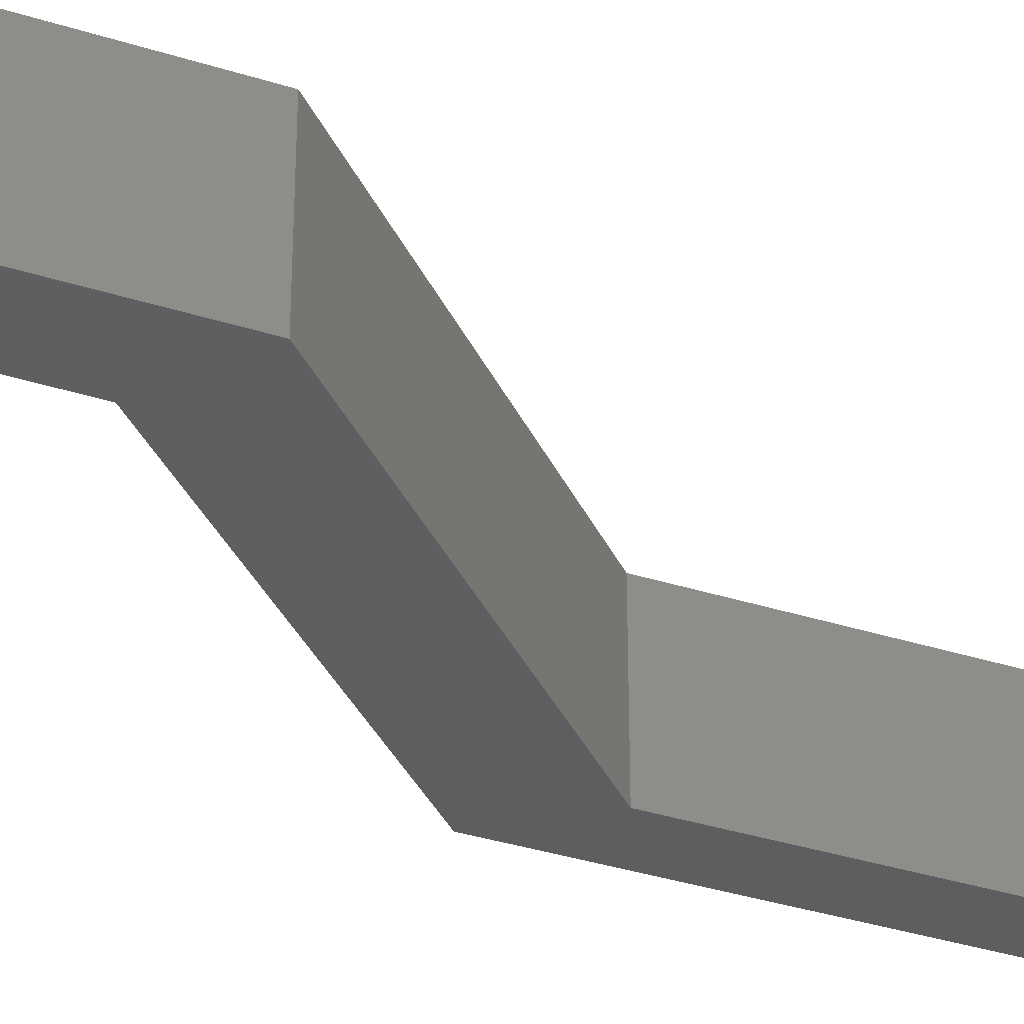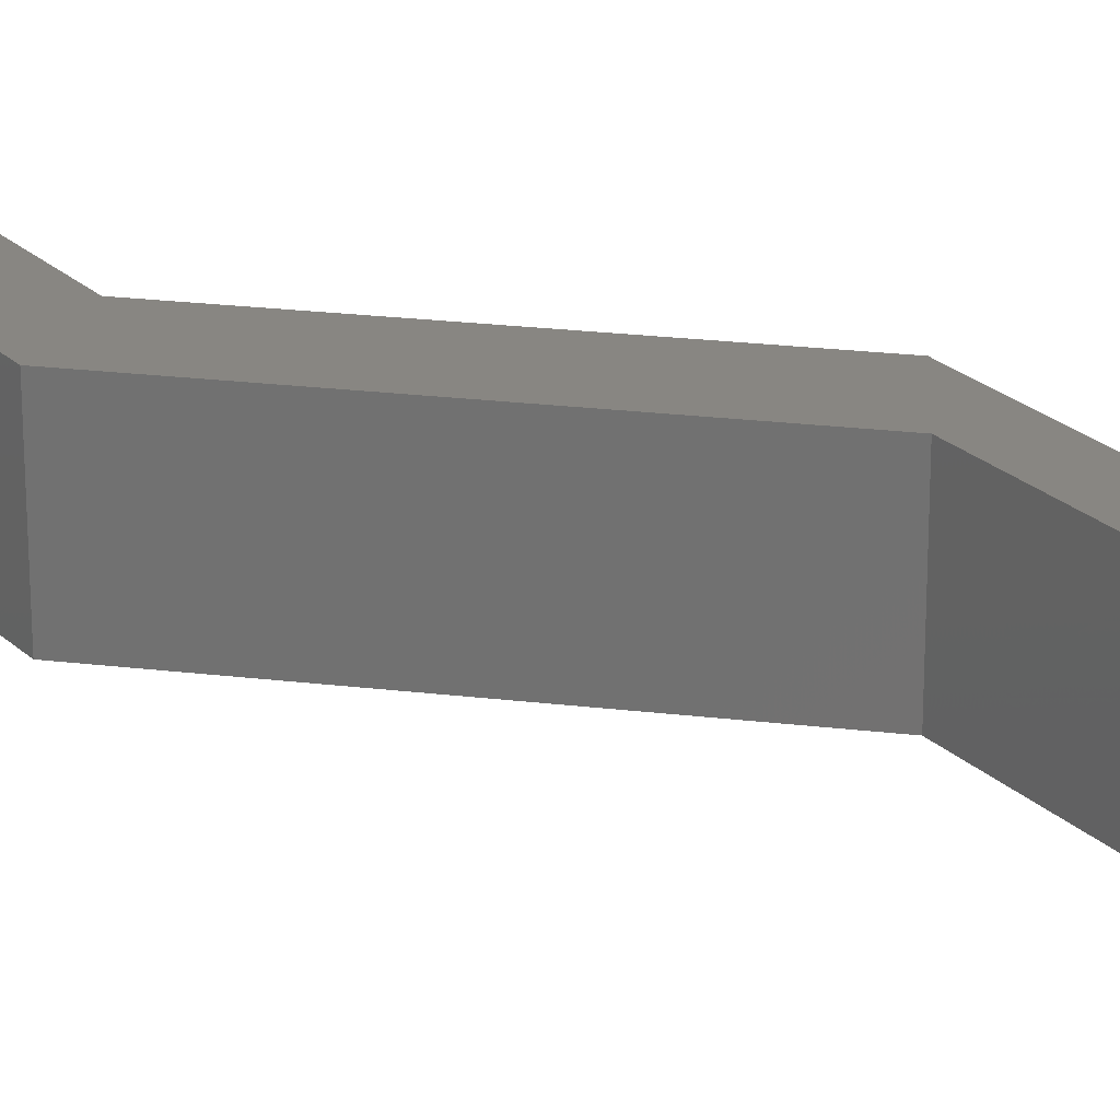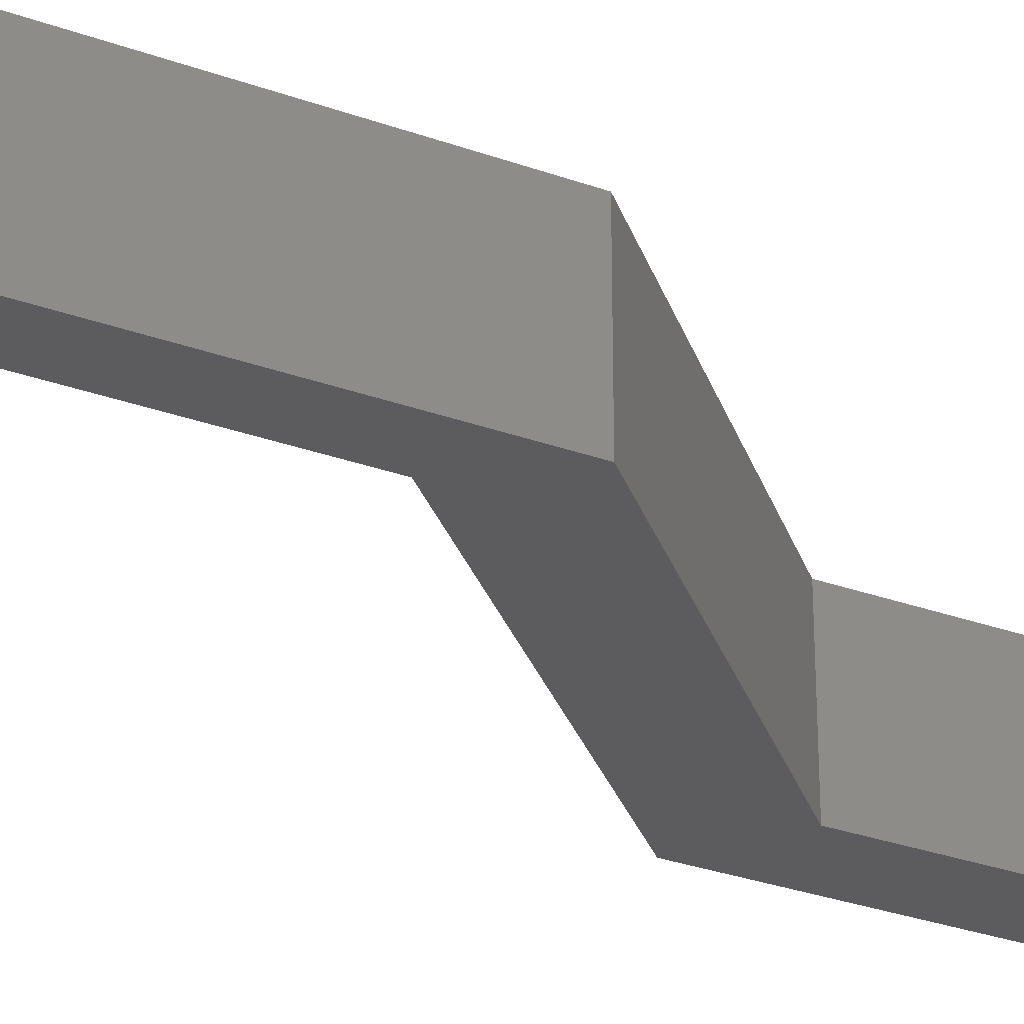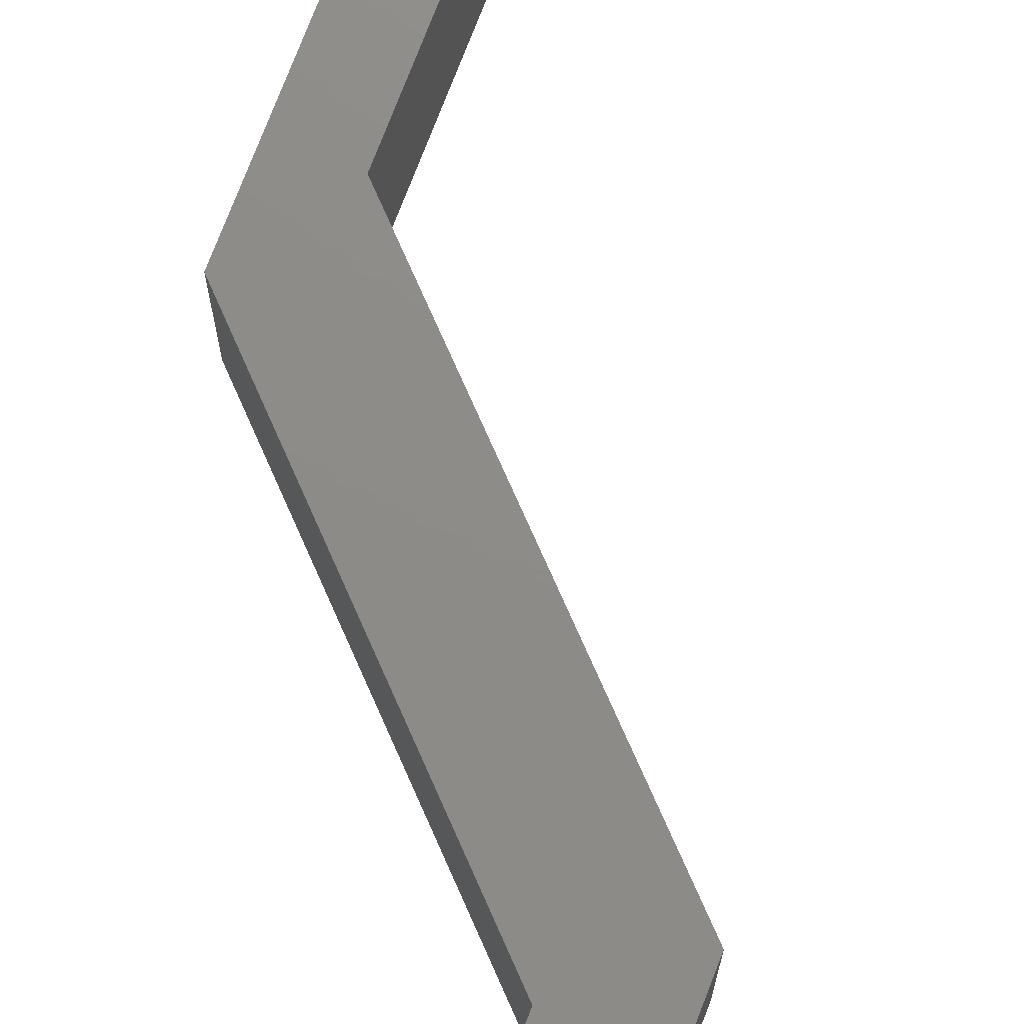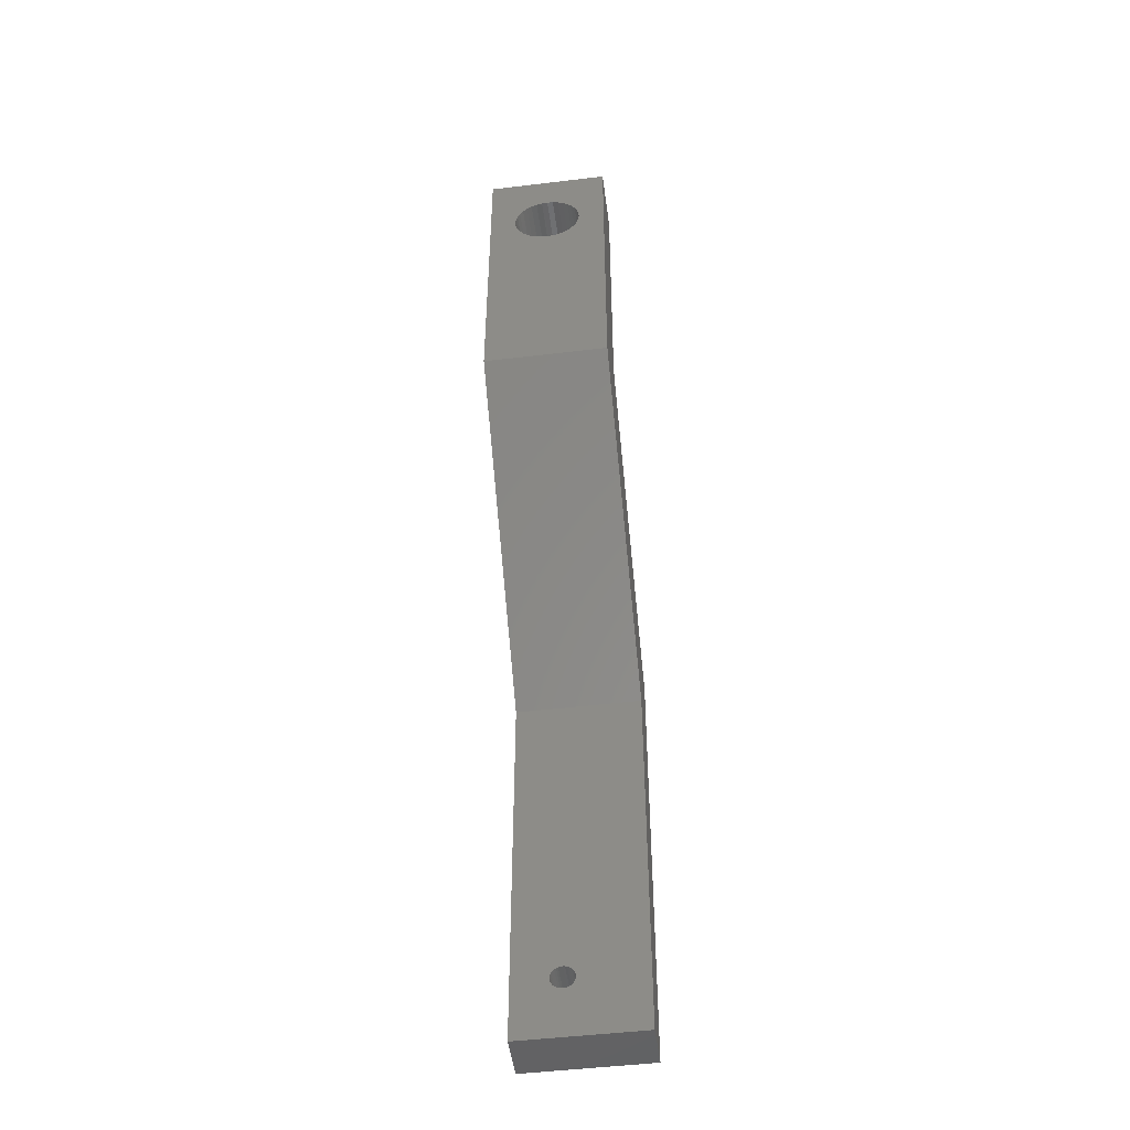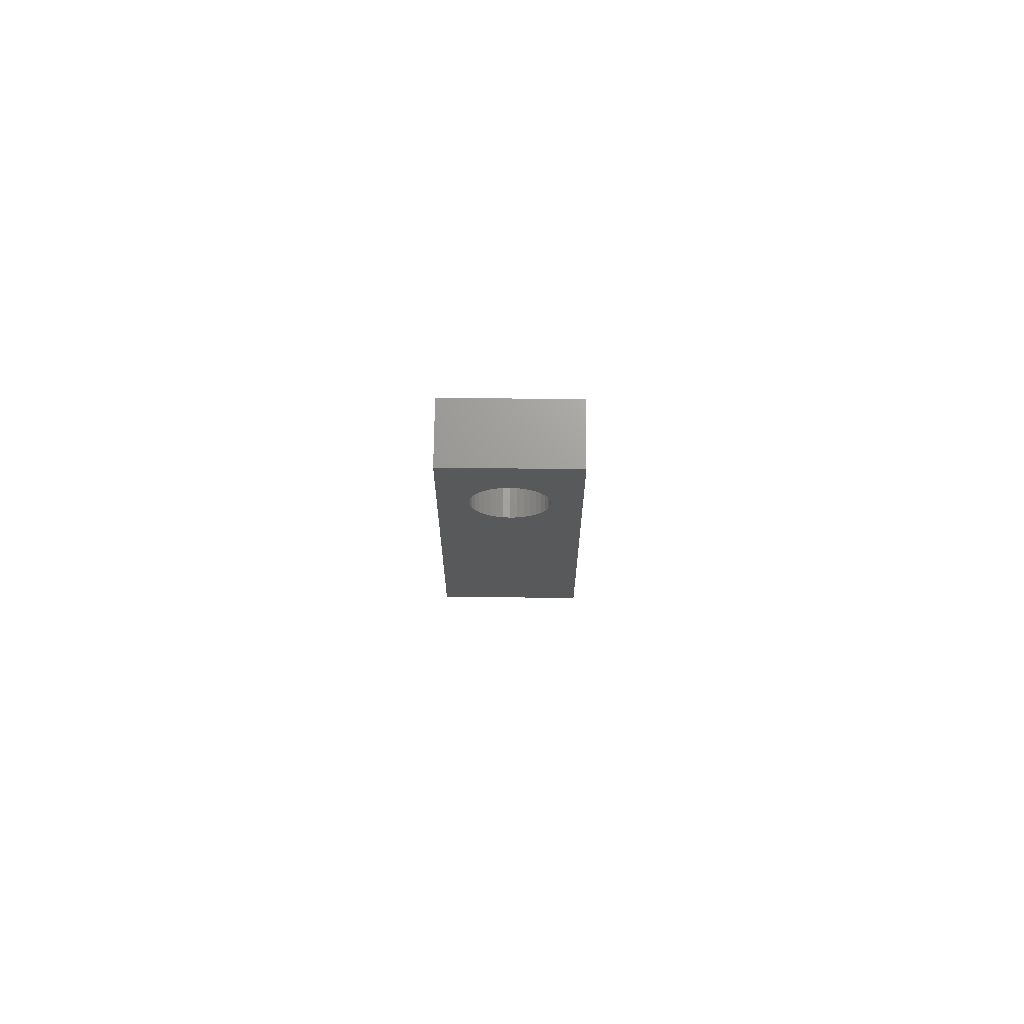
<metadata>
{"format":"stl","ext":"stl","renderer":"f3d","projection":"perspective","resolution":1024,"background":"white","views":[{"elev":-36.3,"azim":-112.5,"up":"+Z"},{"elev":23.8,"azim":-33.7,"up":"+Z"},{"elev":-29.9,"azim":62.1,"up":"+Z"},{"elev":75.0,"azim":-158.9,"up":"+Z"},{"elev":-49.0,"azim":-82.4,"up":"+Y"},{"elev":69.1,"azim":-89.3,"up":"+Y"}]}
</metadata>
<code>
# stl→obj: 162 verts, 324 faces
v 9.5 -2.179 5.6e-15
v 9.5 -26.51 2.87
v 9.5 -26.55 2.743
v 9.5 -27.9 3.375
v 9.5 -27.82 3.482
v 9.5 -31.25 8
v 9.5 -26.6 3.375
v 9.5 -26.55 3.257
v 9.5 -2.179 8
v 9.5 -26.51 3.13
v 9.5 -26.5 3
v 9.5 -27.51 3.705
v 9.5 -27.38 3.739
v 9.5 -27.25 2.25
v 9.5 -27.38 2.261
v 9.5 -31.25 7.38e-15
v 9.5 -26.6 2.625
v 9.5 -26.68 2.518
v 9.5 -26.77 2.425
v 9.5 -27.51 2.295
v 9.5 -27.62 2.35
v 9.5 -27.73 2.425
v 9.5 -27.95 3.257
v 9.5 -26.88 2.35
v 9.5 -26.99 2.295
v 9.5 -27.12 2.261
v 9.5 -27.82 2.518
v 9.5 -27.9 2.625
v 9.5 -27.95 2.743
v 9.5 -27.99 2.87
v 9.5 -28 3
v 9.5 -27.99 3.13
v 9.5 -27.73 3.575
v 9.5 -27.62 3.65
v 9.5 -27.25 3.75
v 9.5 -27.12 3.739
v 9.5 -26.99 3.705
v 9.5 -26.88 3.65
v 9.5 -26.77 3.575
v 9.5 -26.68 3.482
v -5.5 12.82 8
v -5.5 12.82 4.681e-15
v -5.5 31.25 8
v -5.5 28.5 4
v -5.5 31.25 3.553e-15
v -5.5 28.47 3.609
v -5.5 28.36 3.23
v -5.5 24 4
v -5.5 24.03 4.391
v -5.5 24.14 4.77
v -5.5 24.3 5.125
v -5.5 28.2 2.875
v -5.5 27.97 2.554
v -5.5 27.7 2.276
v -5.5 27.38 2.051
v -5.5 27.02 1.886
v -5.5 26.64 1.784
v -5.5 24.53 5.446
v -5.5 24.8 5.724
v -5.5 25.12 5.949
v -5.5 26.25 6.25
v -5.5 25.86 6.216
v -5.5 25.48 6.114
v -5.5 26.64 6.216
v -5.5 27.02 6.114
v -5.5 27.38 5.949
v -5.5 27.7 5.724
v -5.5 27.97 5.446
v -5.5 28.2 5.125
v -5.5 28.36 4.77
v -5.5 28.47 4.391
v -5.5 26.25 1.75
v -5.5 25.86 1.784
v -5.5 25.48 1.886
v -5.5 25.12 2.051
v -5.5 24.3 2.875
v -5.5 24.14 3.23
v -5.5 24.03 3.609
v -5.5 24.8 2.276
v -5.5 24.53 2.554
v -9.5 31.25 8
v -9.5 31.25 3.553e-15
v -9.5 28.36 3.23
v -9.5 28.47 3.609
v -9.5 24.14 4.77
v -9.5 24.03 4.391
v -9.5 9.75 8
v -9.5 24 4
v -9.5 9.75 4.869e-15
v -9.5 24.03 3.609
v -9.5 26.25 1.75
v -9.5 26.64 1.784
v -9.5 24.14 3.23
v -9.5 24.3 2.875
v -9.5 24.53 2.554
v -9.5 25.86 1.784
v -9.5 25.48 1.886
v -9.5 27.7 2.276
v -9.5 27.97 2.554
v -9.5 28.2 2.875
v -9.5 28.5 4
v -9.5 28.47 4.391
v -9.5 28.36 4.77
v -9.5 28.2 5.125
v -9.5 27.97 5.446
v -9.5 27.7 5.724
v -9.5 27.02 1.886
v -9.5 27.38 2.051
v -9.5 27.38 5.949
v -9.5 27.02 6.114
v -9.5 26.64 6.216
v -9.5 24.8 2.276
v -9.5 25.12 2.051
v -9.5 26.25 6.25
v -9.5 25.86 6.216
v -9.5 25.48 6.114
v -9.5 25.12 5.949
v -9.5 24.8 5.724
v -9.5 24.53 5.446
v -9.5 24.3 5.125
v 6.5 -6.25 8
v 6.5 -6.25 2.379e-15
v -9.5 9.75 1.4e-15
v 6.5 -26.6 2.625
v 6.5 -26.55 2.743
v 6.5 -6.25 5.849e-15
v 6.5 -27.51 2.295
v 6.5 -27.38 2.261
v 6.5 -31.25 7.38e-15
v 6.5 -26.88 2.35
v 6.5 -26.77 2.425
v 6.5 -26.68 2.518
v 6.5 -27.25 2.25
v 6.5 -27.12 2.261
v 6.5 -26.99 2.295
v 6.5 -27.82 2.518
v 6.5 -27.73 2.425
v 6.5 -27.62 2.35
v 6.5 -26.51 2.87
v 6.5 -26.5 3
v 6.5 -26.51 3.13
v 6.5 -26.55 3.257
v 6.5 -26.6 3.375
v 6.5 -26.68 3.482
v 6.5 -26.77 3.575
v 6.5 -26.88 3.65
v 6.5 -31.25 8
v 6.5 -26.99 3.705
v 6.5 -27.12 3.739
v 6.5 -27.25 3.75
v 6.5 -27.38 3.739
v 6.5 -27.51 3.705
v 6.5 -27.82 3.482
v 6.5 -27.9 3.375
v 6.5 -27.95 3.257
v 6.5 -27.99 3.13
v 6.5 -28 3
v 6.5 -27.99 2.87
v 6.5 -27.95 2.743
v 6.5 -27.9 2.625
v 6.5 -27.62 3.65
v 6.5 -27.73 3.575
f 1 2 3
f 4 5 6
f 7 8 9
f 9 8 10
f 9 10 1
f 1 10 11
f 1 11 2
f 12 13 6
f 14 15 16
f 3 17 1
f 1 17 18
f 1 18 19
f 15 20 16
f 16 20 21
f 16 21 22
f 4 6 23
f 19 24 1
f 1 24 25
f 1 25 16
f 16 25 26
f 16 26 14
f 22 27 16
f 16 27 28
f 16 28 29
f 29 30 16
f 16 30 31
f 16 31 6
f 6 31 32
f 6 32 23
f 5 33 6
f 6 33 34
f 6 34 12
f 13 35 6
f 6 35 36
f 6 36 9
f 9 36 37
f 9 37 38
f 38 39 9
f 9 39 40
f 9 40 7
f 41 9 42
f 42 9 1
f 43 44 45
f 45 44 46
f 45 46 47
f 41 42 48
f 48 49 41
f 41 49 50
f 41 50 51
f 47 52 45
f 45 52 53
f 45 53 54
f 54 55 45
f 45 55 56
f 45 56 57
f 51 58 41
f 41 58 59
f 41 59 60
f 61 43 62
f 62 43 41
f 62 41 63
f 63 41 60
f 61 64 43
f 43 64 65
f 43 65 66
f 66 67 43
f 43 67 68
f 43 68 69
f 69 70 43
f 43 70 71
f 43 71 44
f 57 72 45
f 45 72 73
f 45 73 42
f 42 73 74
f 42 74 75
f 76 77 42
f 42 77 78
f 42 78 48
f 75 79 42
f 42 79 80
f 42 80 76
f 81 43 82
f 82 43 45
f 83 84 82
f 85 86 87
f 87 86 88
f 87 88 89
f 89 88 90
f 82 84 81
f 91 92 82
f 90 93 89
f 89 93 94
f 89 94 95
f 91 82 96
f 96 82 89
f 96 89 97
f 98 99 82
f 82 99 100
f 82 100 83
f 84 101 81
f 81 101 102
f 81 102 103
f 103 104 81
f 81 104 105
f 81 105 106
f 92 107 82
f 82 107 108
f 82 108 98
f 106 109 81
f 81 109 110
f 81 110 111
f 95 112 89
f 89 112 113
f 89 113 97
f 111 114 81
f 81 114 115
f 81 115 87
f 115 116 87
f 87 116 117
f 87 117 118
f 118 119 87
f 87 119 120
f 87 120 85
f 121 87 122
f 122 87 123
f 124 125 126
f 127 128 129
f 130 131 126
f 126 131 132
f 126 132 124
f 128 133 129
f 129 133 134
f 129 134 126
f 126 134 135
f 126 135 130
f 136 137 129
f 129 137 138
f 129 138 127
f 125 139 126
f 126 139 140
f 126 140 121
f 121 140 141
f 141 142 121
f 121 142 143
f 121 143 144
f 144 145 121
f 121 145 146
f 121 146 147
f 147 146 148
f 147 148 149
f 149 150 147
f 147 150 151
f 147 151 152
f 147 153 154
f 154 155 147
f 147 155 156
f 147 156 129
f 129 156 157
f 129 157 158
f 158 159 129
f 129 159 160
f 129 160 136
f 152 161 147
f 147 161 162
f 147 162 153
f 6 147 16
f 16 147 129
f 43 81 41
f 41 81 87
f 41 87 9
f 9 87 121
f 9 121 6
f 6 121 147
f 16 129 1
f 1 129 126
f 1 126 42
f 42 126 89
f 42 89 45
f 45 89 82
f 84 44 101
f 101 44 71
f 101 71 102
f 102 71 70
f 102 70 103
f 103 70 69
f 103 69 104
f 104 69 68
f 104 68 105
f 105 68 67
f 105 67 106
f 106 67 66
f 106 66 109
f 109 66 65
f 109 65 110
f 110 65 64
f 110 64 111
f 111 64 61
f 111 61 114
f 114 61 62
f 114 62 115
f 115 62 63
f 115 63 116
f 116 63 60
f 116 60 117
f 117 60 59
f 117 59 118
f 118 59 58
f 118 58 119
f 119 58 51
f 119 51 120
f 120 51 50
f 120 50 85
f 85 50 49
f 85 49 86
f 86 49 48
f 86 48 88
f 88 48 78
f 88 78 90
f 90 78 77
f 90 77 93
f 93 77 76
f 93 76 94
f 94 76 80
f 94 80 95
f 95 80 79
f 95 79 112
f 112 79 75
f 112 75 113
f 113 75 74
f 113 74 97
f 97 74 73
f 97 73 96
f 96 73 72
f 96 72 91
f 91 72 57
f 91 57 92
f 92 57 56
f 92 56 107
f 107 56 55
f 107 55 108
f 108 55 54
f 108 54 98
f 98 54 53
f 98 53 99
f 99 53 52
f 99 52 100
f 100 52 47
f 100 47 83
f 83 47 46
f 83 46 84
f 84 46 44
f 139 11 140
f 140 11 10
f 140 10 141
f 141 10 8
f 141 8 142
f 142 8 7
f 142 7 143
f 143 7 40
f 143 40 144
f 144 40 39
f 144 39 145
f 145 39 38
f 145 38 146
f 146 38 37
f 146 37 148
f 148 37 36
f 148 36 149
f 149 36 35
f 149 35 150
f 150 35 13
f 150 13 151
f 151 13 12
f 151 12 152
f 152 12 34
f 152 34 161
f 161 34 33
f 161 33 162
f 162 33 5
f 162 5 153
f 153 5 4
f 153 4 154
f 154 4 23
f 154 23 155
f 155 23 32
f 155 32 156
f 156 32 31
f 156 31 157
f 157 31 30
f 157 30 158
f 158 30 29
f 158 29 159
f 159 29 28
f 159 28 160
f 160 28 27
f 160 27 136
f 136 27 22
f 136 22 137
f 137 22 21
f 137 21 138
f 138 21 20
f 138 20 127
f 127 20 15
f 127 15 128
f 128 15 14
f 128 14 133
f 133 14 26
f 133 26 134
f 134 26 25
f 134 25 135
f 135 25 24
f 135 24 130
f 130 24 19
f 130 19 131
f 131 19 18
f 131 18 132
f 132 18 17
f 132 17 124
f 124 17 3
f 124 3 125
f 125 3 2
f 125 2 139
f 139 2 11

</code>
